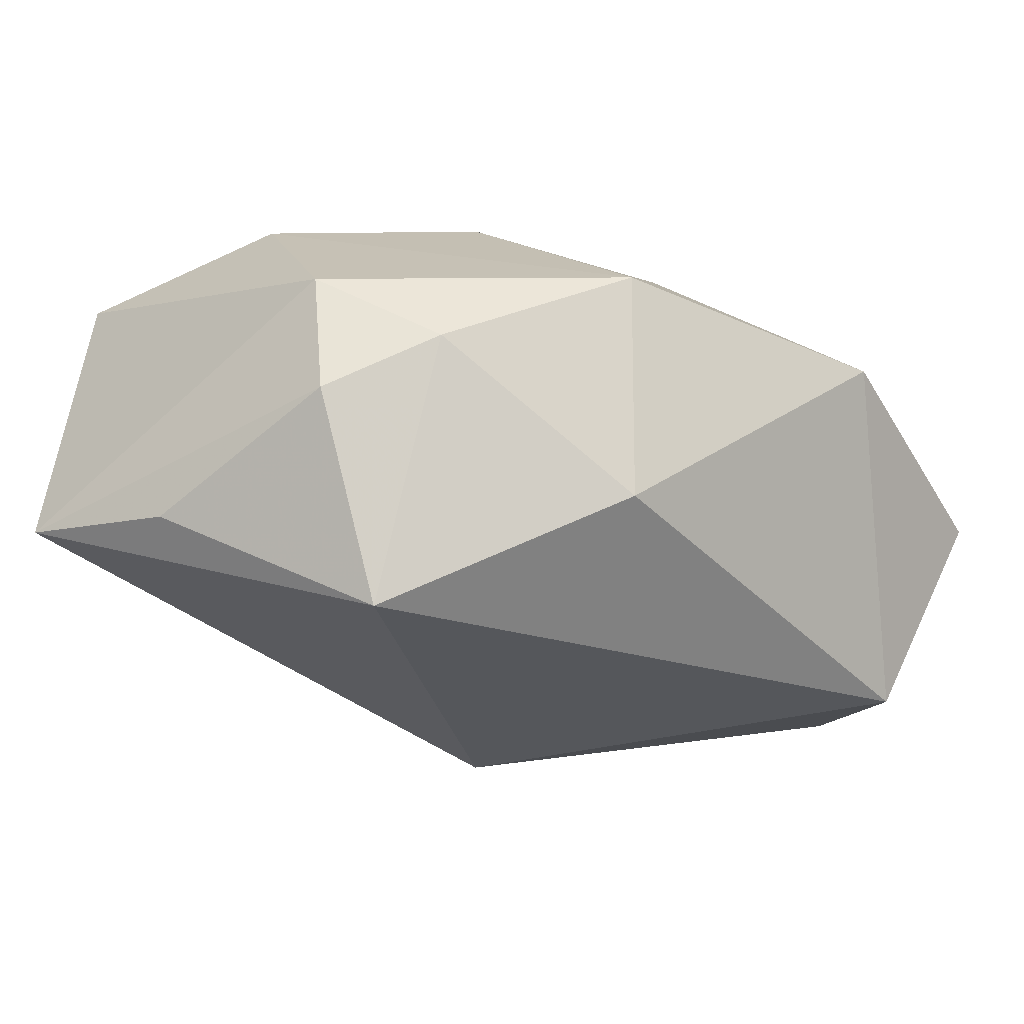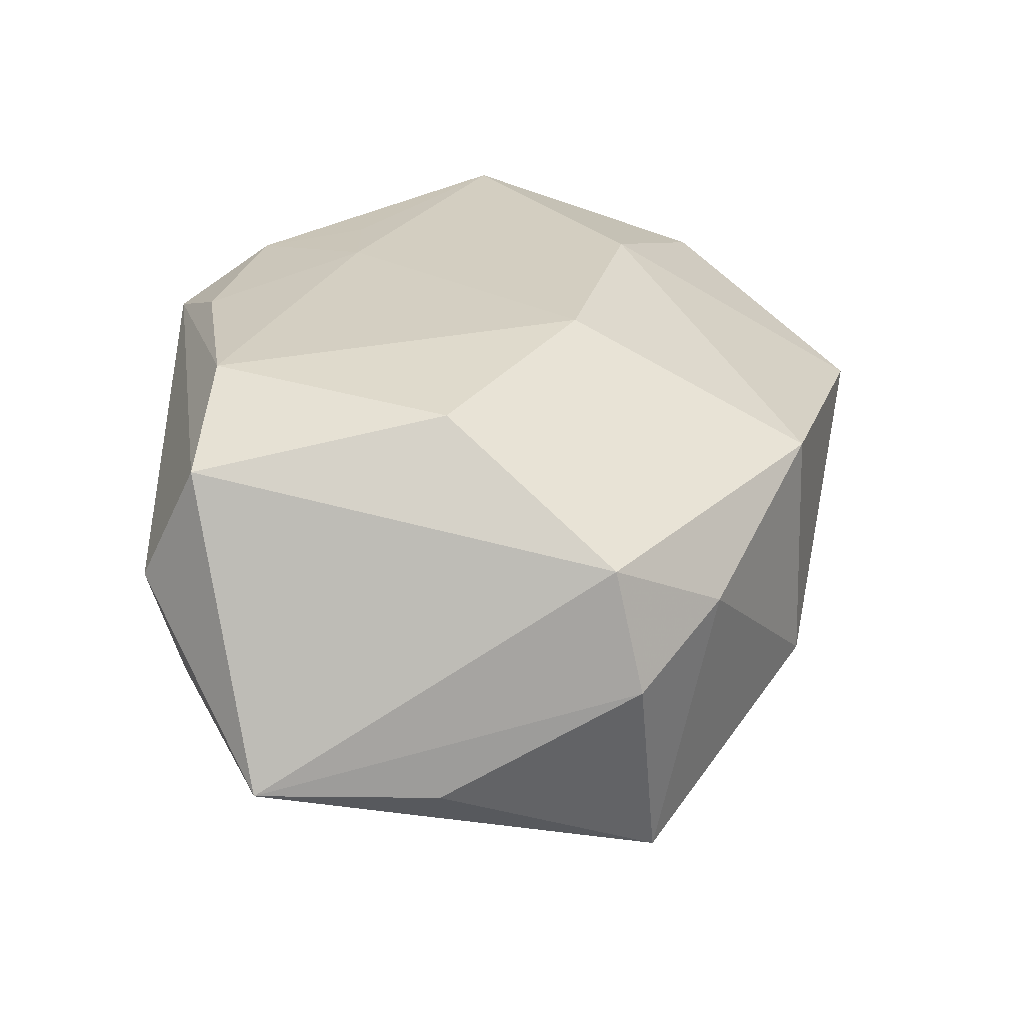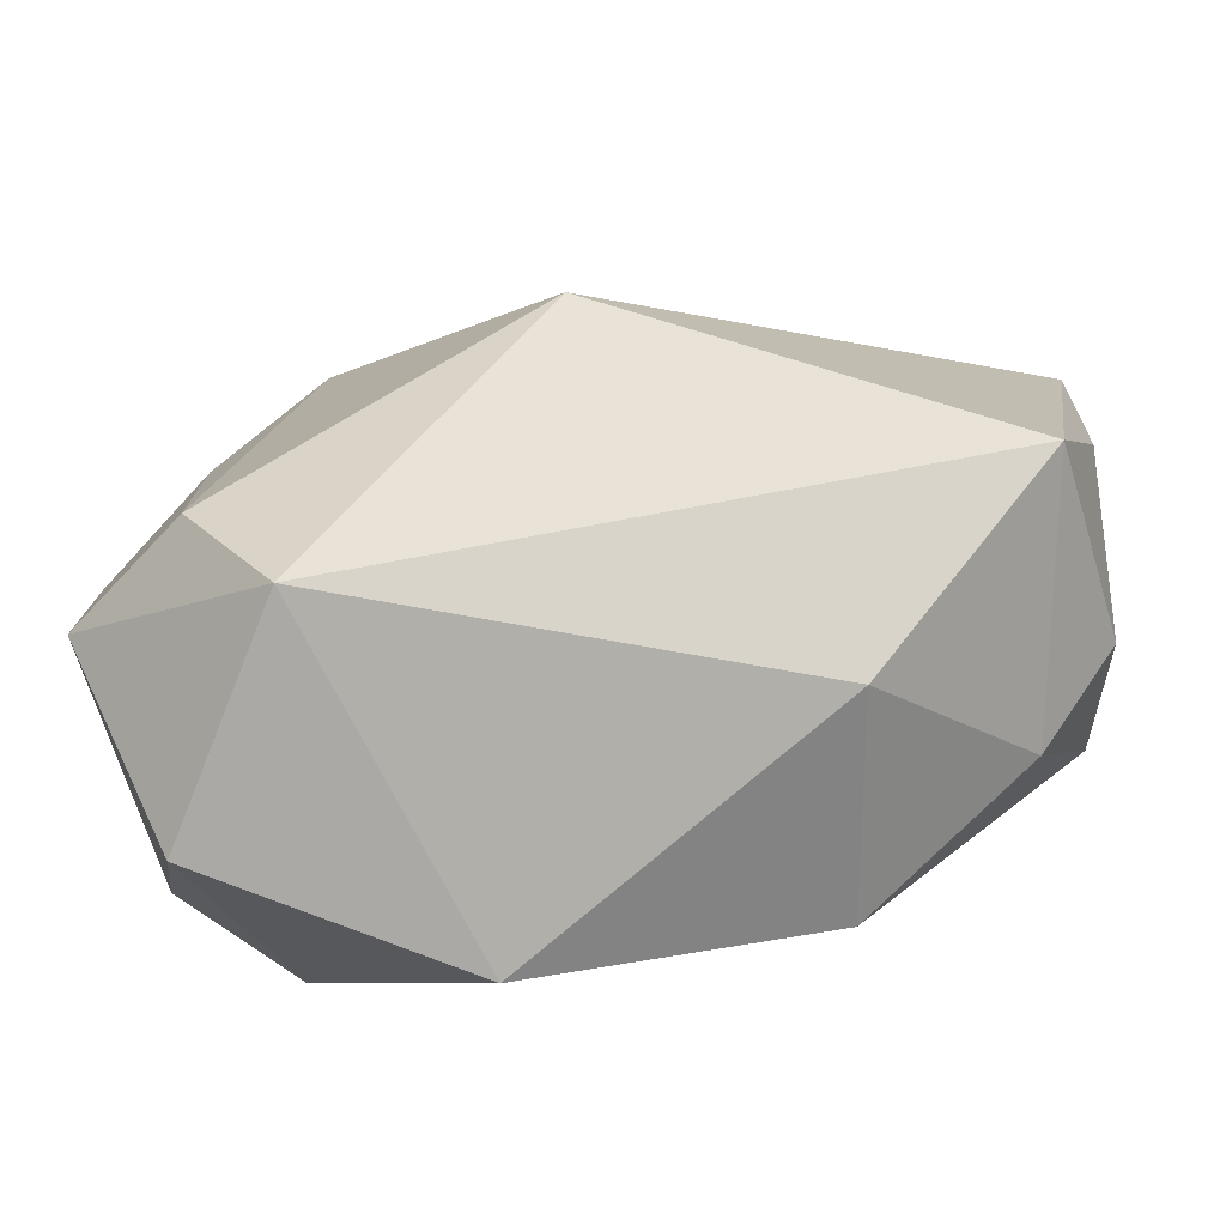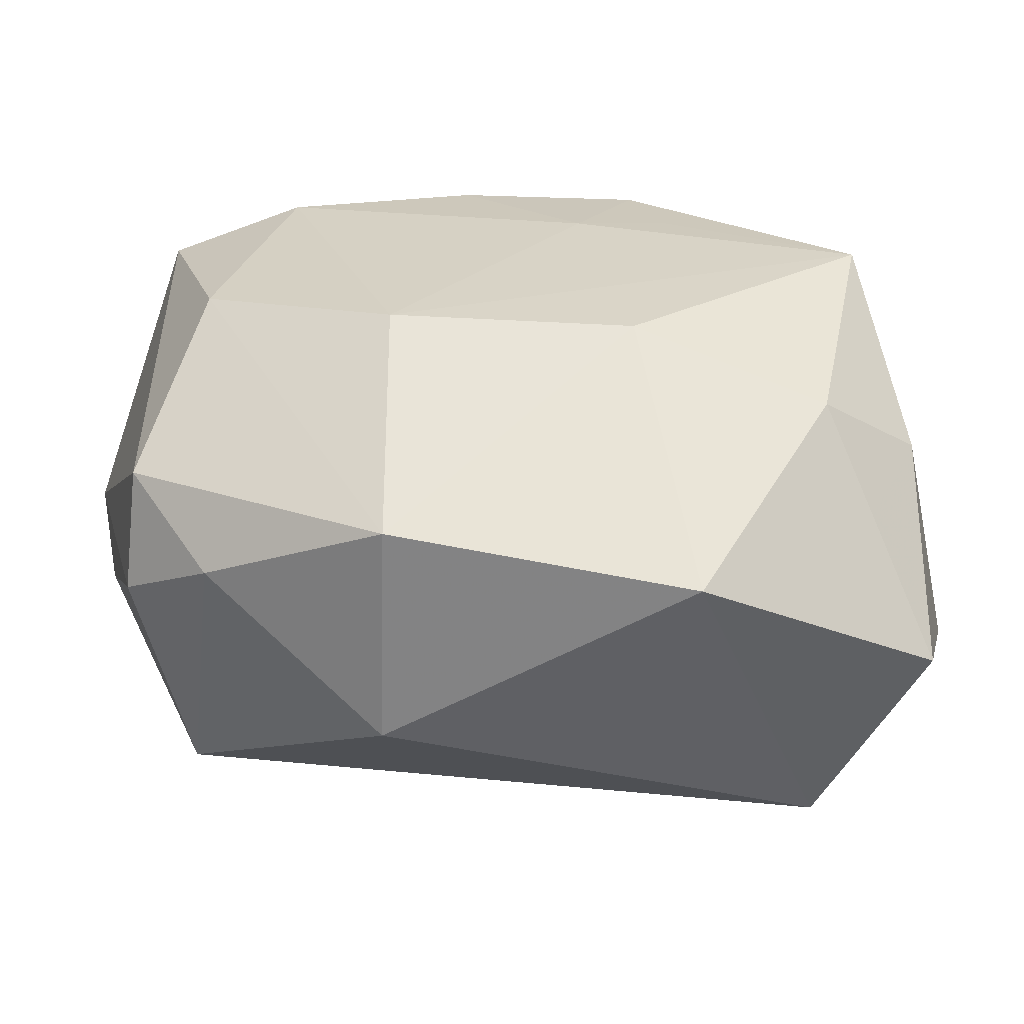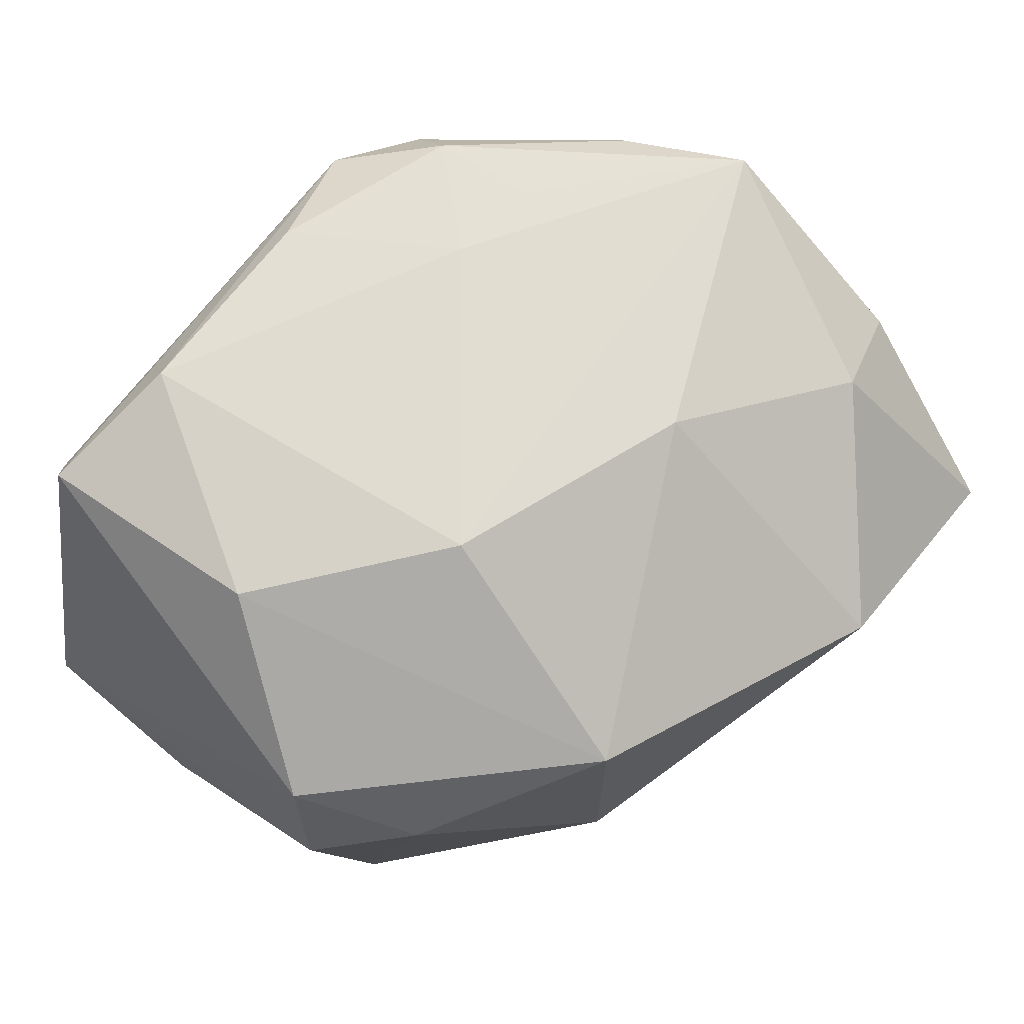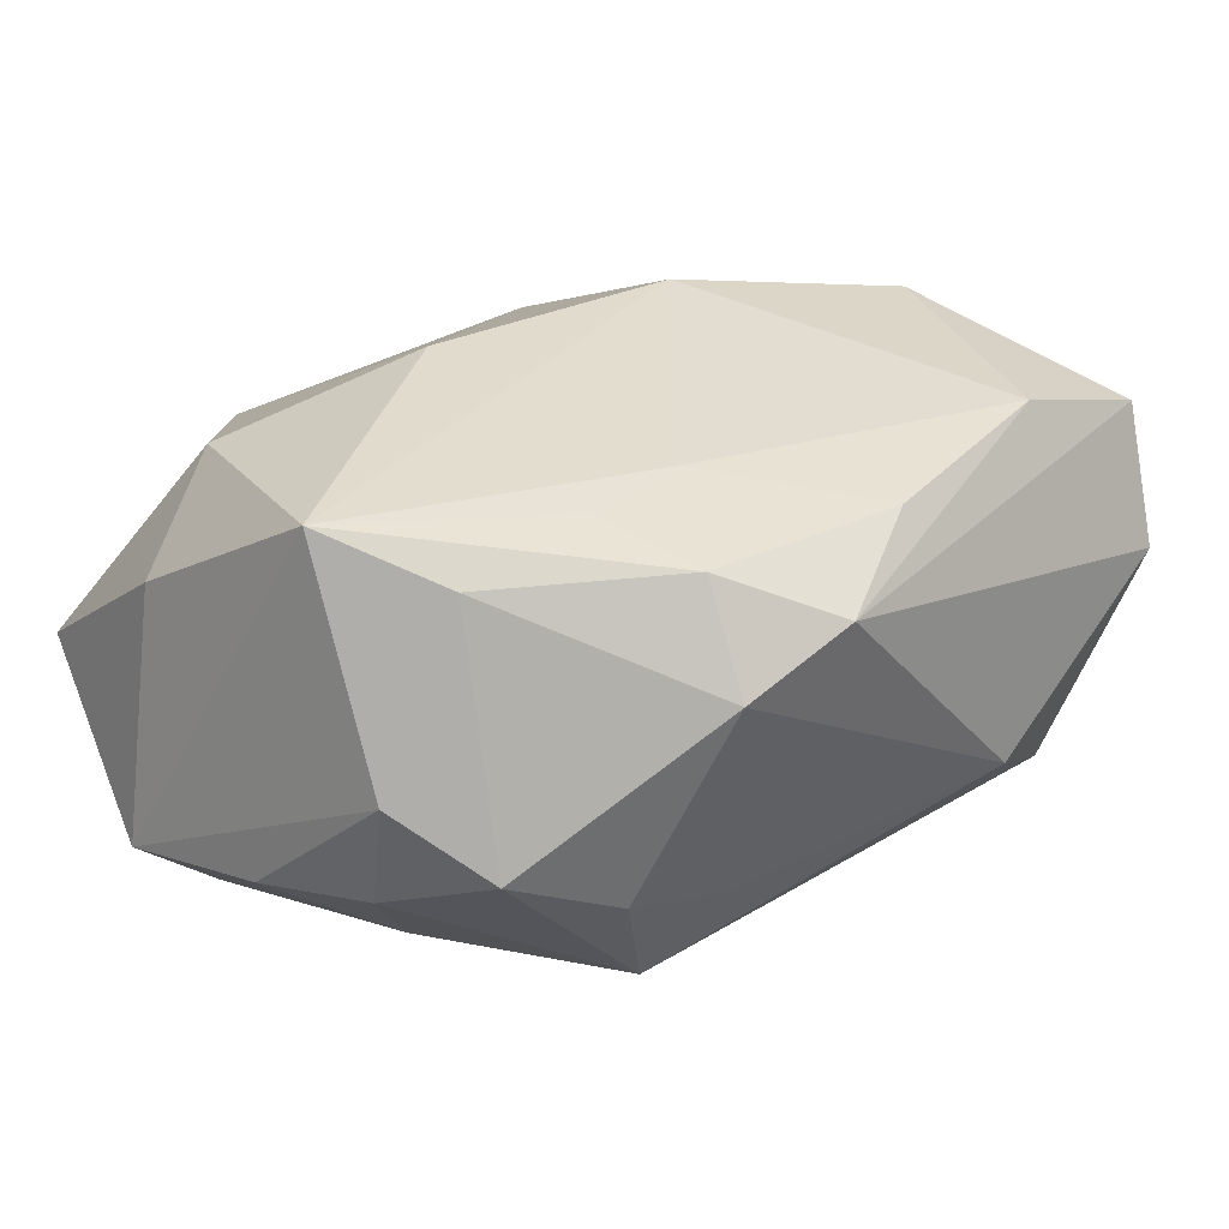
<metadata>
{"format":"obj","ext":"obj","renderer":"f3d","projection":"perspective","resolution":1024,"background":"white","views":[{"elev":-16.4,"azim":-56.0,"up":"+Z"},{"elev":25.0,"azim":-96.8,"up":"+Z"},{"elev":-61.8,"azim":-177.9,"up":"+Y"},{"elev":29.3,"azim":-13.6,"up":"+Z"},{"elev":69.3,"azim":-51.5,"up":"+Z"},{"elev":33.8,"azim":128.8,"up":"+Z"}]}
</metadata>
<code>
v -0.0199 0.01994 0.01114
v -0.0193 0.005322 0.01365
v 0.005077 -0.02447 0.005501
v 0.01187 0.0166 -0.004763
v 0.01187 0.0149 0.01397
v 0.01978 0.006209 0.01327
v 0.02309 0.0113 -3.512e-05
v -0.02228 -0.01039 0.002402
v -0.01235 -0.01742 0.007754
v 0.00134 0.003539 -0.01825
v 0.0008713 0.01867 0.01392
v 0.01959 -0.01315 -0.0143
v -0.01149 0.0183 0.01427
v 0.01533 0.01374 -0.009448
v 0.02074 0.002521 -0.009064
v -0.01788 0.02311 0.003886
v 0.005239 -0.008775 0.01533
v -0.01283 -0.0177 -0.006271
v 0.006458 0.008883 0.01504
v 0.02602 -0.01255 -0.007605
v 0.01572 -0.01511 0.0118
v -0.01031 0.02146 -0.006718
v -0.02683 0.01734 -0.006247
v 0.01438 -0.02072 -0.01431
v 0.0122 0.008334 0.01478
v 0.0224 -0.001311 0.01533
v 0.0178 0.01494 -0.002833
v 0.02015 -0.02418 -0.001746
v -0.02675 -0.005097 -0.00107
v -0.02706 0.006678 -0.007012
v -0.02336 -0.006618 -0.01356
v -0.02567 -0.003616 0.006291
v 0.007733 0.02071 0.01142
v 0.02471 0.004222 -0.003591
v 0.02243 -0.0133 0.007223
v -0.003943 0.02311 -0.002743
v 0.02599 -0.003038 -0.005171
v -0.009037 -0.003578 0.01533
v 0.01352 0.01853 0.008629
v 0.02523 0.005507 0.003256
v 0.01764 -0.01905 0.005924
f 31 23 10
f 10 23 22
f 10 22 14
f 14 22 36
f 23 31 30
f 21 26 17
f 17 3 21
f 36 22 16
f 16 1 33
f 33 36 16
f 23 1 16
f 16 22 23
f 33 1 13
f 39 36 33
f 39 27 36
f 4 14 36
f 36 27 4
f 4 27 14
f 20 28 24
f 24 31 10
f 18 31 24
f 24 3 18
f 24 28 3
f 41 21 3
f 3 28 41
f 20 26 35
f 35 28 20
f 35 41 28
f 26 21 35
f 21 41 35
f 8 31 18
f 29 30 31
f 31 8 29
f 23 30 29
f 26 25 19
f 33 13 11
f 13 19 11
f 5 39 33
f 5 25 26
f 33 11 5
f 5 19 25
f 5 11 19
f 14 34 15
f 6 5 26
f 39 5 6
f 27 39 7
f 14 27 7
f 7 34 14
f 39 6 7
f 18 3 9
f 9 8 18
f 9 3 17
f 32 29 8
f 8 9 32
f 32 1 23
f 23 29 32
f 37 15 34
f 20 24 12
f 12 37 20
f 15 37 12
f 12 24 10
f 10 14 12
f 14 15 12
f 40 6 26
f 40 7 6
f 34 7 40
f 40 37 34
f 40 26 20
f 20 37 40
f 1 32 2
f 2 13 1
f 2 32 9
f 13 2 38
f 38 19 13
f 38 9 17
f 38 2 9
f 17 26 38
f 26 19 38

</code>
